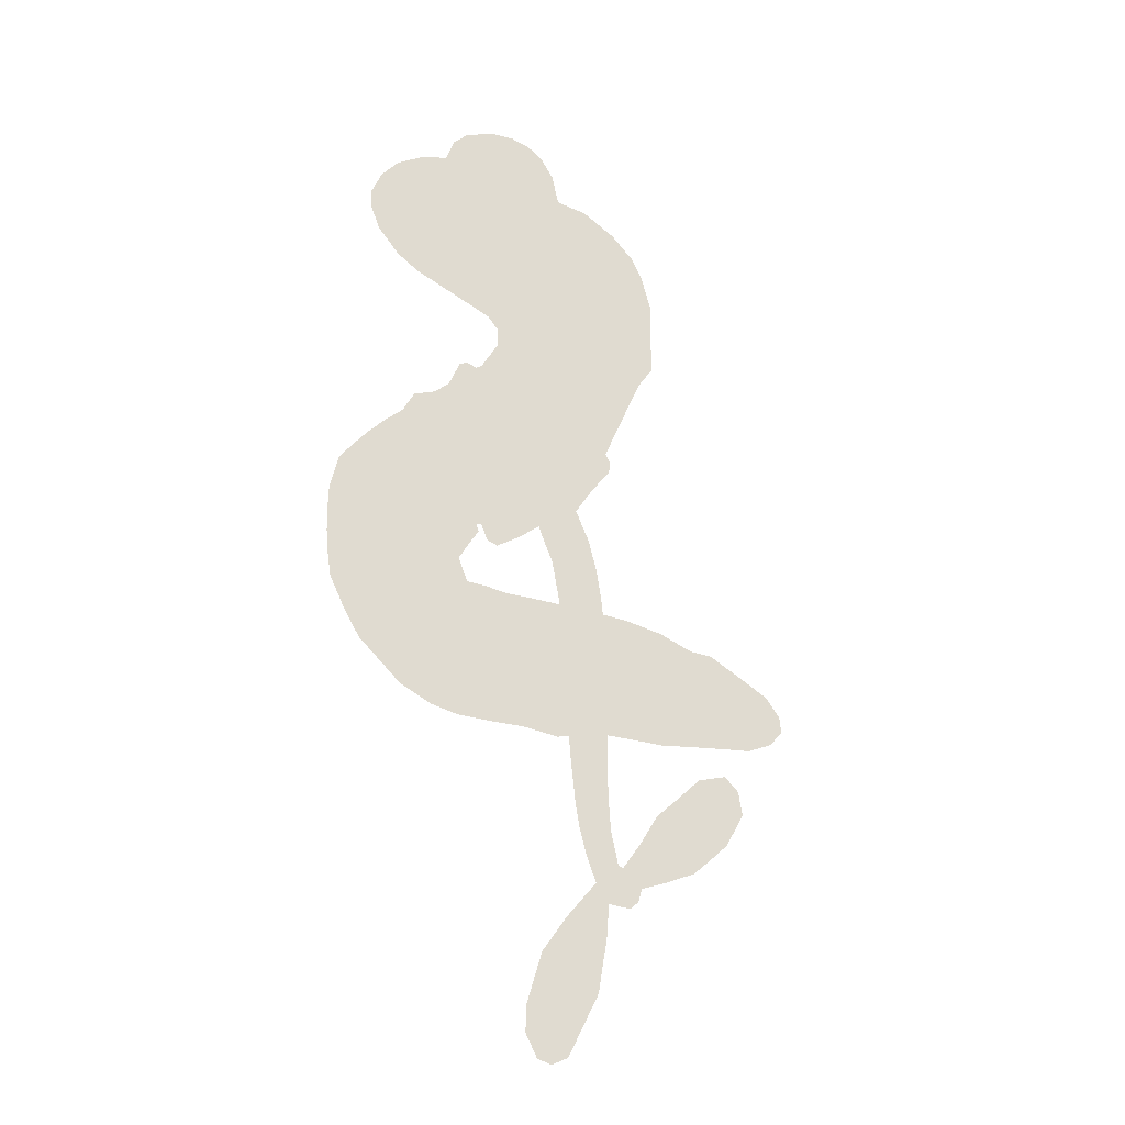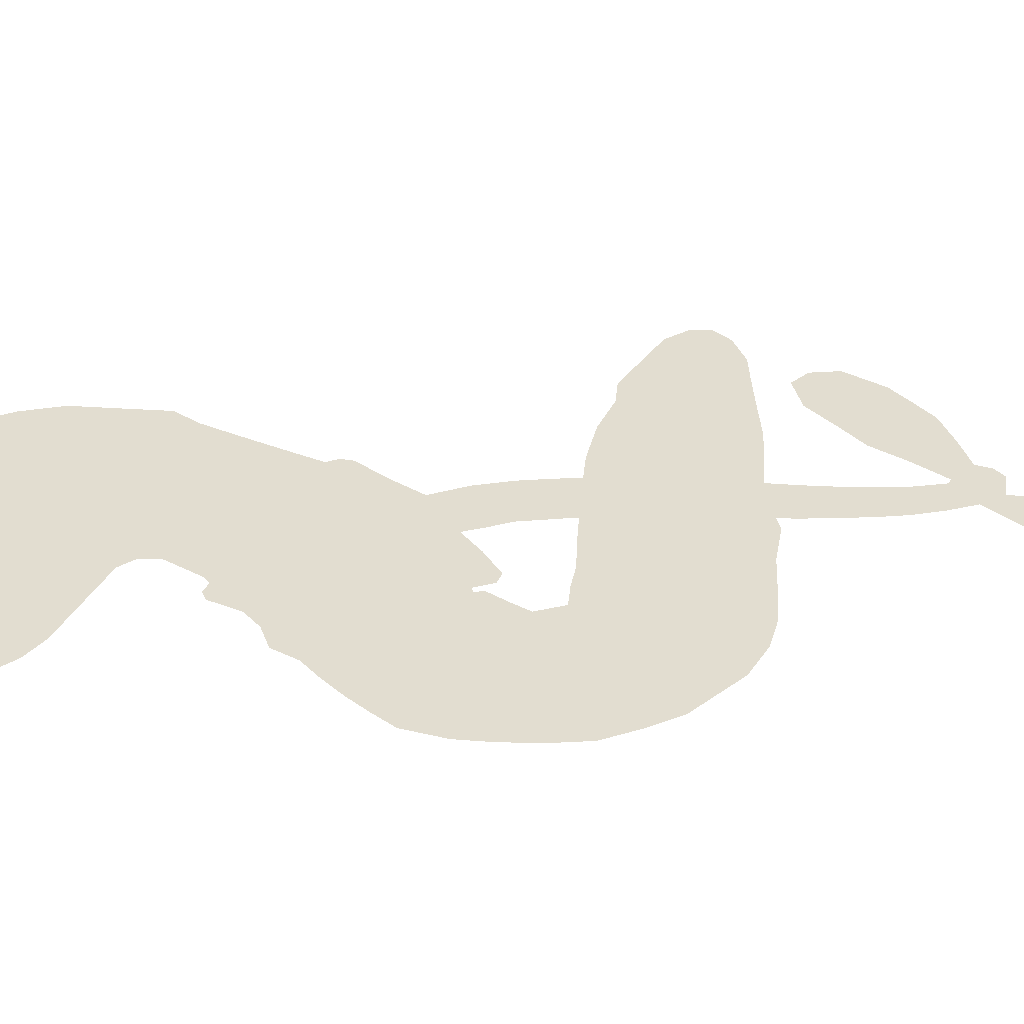
<metadata>
{"format":"obj","ext":"obj","renderer":"f3d","projection":"perspective","resolution":1024,"background":"white","views":[{"elev":-27.5,"azim":-28.4,"up":"+Y"},{"elev":35.4,"azim":-85.4,"up":"+Z"}]}
</metadata>
<code>
v -258.2 61.64 0
v -253.9 64.48 0
v -249 66.19 0
v -247.6 70.15 0
v -244.9 72.8 0
v -239.9 74.95 0
v -235.9 75.38 0
v -232.4 74.6 0
v -230 73 0
v -227.5 69.5 0
v -226.4 64.47 0
v -220.8 63.89 0
v -215.1 60.78 0
v -211.2 57.17 0
v -209.1 53.34 0
v -207.3 47.44 0
v -207.4 34.12 0
v -209.9 30.46 0
v -217 14.1 0
v -216.1 12.39 0
v -216.4 10.57 0
v -222.8 1.288 0
v -217.1 -37 0
v -215.4 -60.46 0
v -214.6 -60.79 0
v -208.2 -50.95 0
v -200 -43.22 0
v -194.9 -41.59 0
v -192.4 -43.82 0
v -191.7 -47.88 0
v -195 -53.65 0
v -201.4 -59.53 0
v -211.2 -63.65 0
v -211.9 -65.95 0
v -213.4 -67.32 0
v -217.2 -67.13 0
v -217.7 -73.01 0
v -219.2 -81.68 0
v -224.5 -92.2 0
v -227.3 -93.65 0
v -229.7 -92.96 0
v -231.7 -89.37 0
v -231.6 -85.2 0
v -228.9 -76.43 0
v -219.5 -64.04 0
v -230 -3.422 0
v -237.6 -9.019 0
v -239.5 -8.505 0
v -240.7 -5.707 0
v -241.5 -6.097 0
v -241.1 -7.232 0
v -244.6 -12.96 0
v -243 -16.88 0
v -235.8 -17.34 0
v -213.5 -17.09 0
v -206.7 -18.07 0
v -200.9 -20.01 0
v -196.9 -20.06 0
v -186 -25.42 0
v -183.5 -28.63 0
v -183.2 -31.36 0
v -185.6 -34.03 0
v -190 -36.04 0
v -206.7 -38.35 0
v -219.7 -38.73 0
v -226.3 -40.72 0
v -232.5 -40.2 0
v -244.1 -40.51 0
v -248.8 -39.66 0
v -254.1 -37.31 0
v -261.4 -30.97 0
v -266.7 -21.54 0
v -267.6 -5.923 0
v -266.3 -0.07871 0
v -255.5 11.91 0
v -253.5 15.57 0
v -249.8 17.12 0
v -247.3 19.41 0
v -245.3 23.96 0
v -243.9 24.65 0
v -242.2 24.09 0
v -241.1 24.94 0
v -238.1 30.09 0
v -238.2 33.1 0
v -240.1 35.24 0
v -253.8 40.29 0
v -257.5 42.6 0
v -261.3 46.77 0
v -262.9 50.85 0
v -262.9 53.96 0
v -261.2 58.07 0
v -224.8 -31.69 0
v -215.7 -62.15 0
v -240.2 22.63 0
v -242.2 -3.997 0
v -242.9 -10.09 0
v -243.8 22.53 0
v -219.3 11.94 0
v -233.6 -6.359 0
v -223.6 -47.57 0
v -213.3 -62.61 0
v -222.3 -55.71 0
v -221.1 -59.9 0
v -246.2 21.69 0
v -239.7 -3.283 0
v -211.2 -56.02 0
v -214.9 -64.77 0
v -211.1 -59.7 0
v -187 -30.38 0
v -227.5 -89.74 0
v -236.4 25.38 0
v -243.7 -6.336 0
v -244.3 19.74 0
v -257.4 52.45 0
v -234 69.37 0
v -235.4 37.47 0
v -219.7 6.142 0
v -237.8 -5.92 0
v -217.2 -49.19 0
v -216.7 -55.07 0
v -243 0.841 0
v -222 17.24 0
v -245.5 15.28 0
v -232.8 31.85 0
v -235.7 -1.958 0
v -218.3 -60.7 0
v -247.8 -2.249 0
v -219.2 -57.3 0
v -219.7 -53.6 0
v -250.3 12.15 0
v -198.9 -27.04 0
v -224.8 -70.43 0
v -196.4 -45.81 0
v -206.2 -61.72 0
v -221.8 -86.92 0
v -241.6 66.77 0
v -223.1 -51.61 0
v -198.9 -23.25 0
v -220.8 -68.77 0
v -205.6 -25.12 0
v -191.4 -22.72 0
v -195 -25.2 0
v -216.9 51.5 0
v -245.1 -32.56 0
v -256.5 57.18 0
v -251.9 47.45 0
v -237.5 71.59 0
v -233.2 17.61 0
v -250.4 -8.748 0
v -204.1 -47.15 0
v -207.4 -57.76 0
v -245.3 67.12 0
v -245.5 60.15 0
v -243.8 63.59 0
v -238.5 58.76 0
v -239.5 62.98 0
v -198.4 -37.13 0
v -190.8 -27.47 0
v -213.2 53.52 0
v -215.2 36.64 0
v -245.8 -36.61 0
v -253.9 44.17 0
v -246.9 37.77 0
v -256.4 47.99 0
v -236 21.05 0
v -247 -10.25 0
v -250.6 -14.82 0
v -241.9 60.23 0
v -243.6 53.74 0
v -232.8 62.27 0
v -237.3 66.64 0
v -217.2 56.38 0
v -212.7 48.15 0
v -211.6 34.29 0
v -238.3 -40.44 0
v -250.6 -33.59 0
v -239.7 17.9 0
v -228.3 23.93 0
v -236.3 61.49 0
v -233.4 56.73 0
v -207.4 40.78 0
v -234.5 28.53 0
v -242.2 -35.08 0
v -238.4 -29.28 0
v -232.6 23.54 0
v -211.3 38.68 0
v -213.5 22.3 0
v -230.8 27.75 0
v -211.4 43.5 0
v -224.5 33.32 0
v -217.6 29.25 0
v -228.4 31.42 0
v -213.9 30.94 0
v -224.2 27.74 0
v -229 37.71 0
v -211.7 26.38 0
v -230.3 34.4 0
v -215.7 25.7 0
v -220.2 25.6 0
v -217.8 21.95 0
v -222.3 21.69 0
v -215.2 18.21 0
v -226.6 19.32 0
v -218.8 18.58 0
v -235.1 34.19 0
v -244.7 -1.663 0
v -246.8 1.106 0
v -244.5 6.989 0
v -253.6 0.7264 0
v -195.3 -49.65 0
v -199.8 -48.84 0
v -203.4 -51.91 0
v -251.2 53.71 0
v -253.8 50.87 0
v -228.1 9.766 0
v -250.1 61.53 0
v -240.5 42.24 0
v -246.8 -15.91 0
v -249.8 -21.79 0
v -246.3 -19.62 0
v -249.9 -18.35 0
v -256.6 -16.98 0
v -253.5 -19.76 0
v -243.8 -25.32 0
v -259 -23.7 0
v -246.2 -22.83 0
v -249.4 -27.17 0
v -241.1 -21.05 0
v -256.9 -20.81 0
v -267.7 -13.78 0
v -254.2 -25.16 0
v -230.6 66.17 0
v -234 65.55 0
v -219.2 60.07 0
v -224 60.2 0
v -221.7 56.37 0
v -227.6 55.43 0
v -208.2 50.39 0
v -211.3 51.08 0
v -250.7 -36.8 0
v -256 -32.24 0
v -237.8 53.02 0
v -207.3 44.11 0
v -219.7 43.67 0
v -245.8 11 0
v -249.6 7.609 0
v -237.6 10.67 0
v -241.6 12.98 0
v -241.3 9.302 0
v -239.6 4.484 0
v -260.2 -4.379 0
v -206.3 -54.23 0
v -202.6 -55.79 0
v -198.2 -56.62 0
v -198.9 -52.71 0
v -254.5 54.36 0
v -252.1 57.83 0
v -248 56.61 0
v -224.2 6.343 0
v -226 14.2 0
v -247.2 63.29 0
v -238.9 38.83 0
v -235.4 42.57 0
v -243.5 36.5 0
v -248.5 43.07 0
v -244 40.41 0
v -244.3 45.1 0
v -239.3 47.67 0
v -248.6 -30.67 0
v -245.1 -28.83 0
v -253 -29.28 0
v -257.4 -28.01 0
v -239 -24.83 0
v -224.8 -17.03 0
v -237.3 -21.14 0
v -234.5 -24.34 0
v -230.3 -17.13 0
v -233.8 -28.72 0
v -235.8 -32.56 0
v -226.7 -24.86 0
v -233.4 -20.44 0
v -239.6 -32.58 0
v -234 -36.29 0
v -230.7 -25.76 0
v -229.2 -21.38 0
v -228.9 -36.52 0
v -225.2 -21.05 0
v -227.8 -30.71 0
v -219.4 -25.41 0
v -231.7 -32.11 0
v -219.2 -17.02 0
v -222.9 -24.08 0
v -224.1 -28.28 0
v -219.8 -21.2 0
v -223.1 -34.04 0
v -214.3 -22.74 0
v -239.4 -16.93 0
v -228.6 60.47 0
v -236.6 56.09 0
v -240 55.66 0
v -234.4 53.46 0
v -230.9 54.15 0
v -235.6 49.5 0
v -227 48.89 0
v -232 50.55 0
v -232.7 46.11 0
v -230.9 41.88 0
v -232.3 38.77 0
v -225.2 41.95 0
v -228.8 45.28 0
v -215.5 44.85 0
v -218.6 47.67 0
v -216.6 40.69 0
v -222 51.35 0
v -223 46.75 0
v -221.2 38.98 0
v -247.6 4.589 0
v -251.6 4.184 0
v -261.3 6.152 0
v -254.4 7.546 0
v -258.5 9.161 0
v -257.9 5.659 0
v -261 0.8928 0
v -243 4.032 0
v -239 0.7085 0
v -234.9 2.652 0
v -264 -3.588 0
v -261.2 -17.86 0
v -254.6 60.75 0
v -222 9.326 0
v -229.3 16.64 0
v -230.4 20.34 0
v -232.1 12.96 0
v -222.5 13.68 0
v -250.4 39.03 0
v -238.1 44.56 0
v -241 51.03 0
v -245.3 49.53 0
v -247.4 52.77 0
v -225.3 -37.09 0
v -219.8 -30.35 0
v -230.1 57.53 0
v -224.3 53.97 0
v -225.1 38 0
v -257.6 -0.798 0
v -255.1 -5.83 0
v -263.9 3.065 0
v -232.4 -0.4556 0
v -227.6 0.6402 0
v -235.9 6.729 0
v -230.6 5.257 0
v -225 10.8 0
v -236.4 14.71 0
v -248.1 46.9 0
v -219 -34.51 0
v -213.2 -38.5 0
v -212.5 -30.99 0
v -216.5 -38.6 0
v -214.9 -34.66 0
v -210.7 -34.94 0
v -216.2 -31.13 0
v -214.4 -27.1 0
v -206.9 -30.66 0
v -210.2 -25.02 0
v -207.9 -21.86 0
v -204.1 -21.71 0
v -210.1 -17.57 0
v -226.1 -16.44 0
v -217.7 -18.48 0
v -226.8 4.121 0
v -232.7 9.029 0
v -207 -34.51 0
v -201.8 -32.63 0
v -202.6 -37.72 0
v -195 -30.36 0
v -211.3 -20.91 0
v -227.4 -9.469 0
v -198.6 -30.72 0
v -194.2 -36.57 0
v -196.5 -33.73 0
v -192.5 -33.18 0
v -219 -8.839 0
v -224.6 -1.328 0
v -220.5 -3.763 0
v -226.5 -84.59 0
v -222.9 -83.07 0
v -223 -76.95 0
v -230.3 -80.83 0
v -226.1 -80.26 0
v -241.5 70.79 0
v -247.7 -5.982 0
v -251.3 -4.407 0
v -221.4 30.67 0
v -218.1 33.51 0
v -224.8 24.26 0
v -264.2 -26.4 0
v -262.8 -22.57 0
v -216.4 -19.59 0
v -263.3 -9.887 0
v -259.7 -13.07 0
v -254.9 -12.03 0
v -259.6 -8.684 0
v -251.7 -11.72 0
v -256.5 -9.013 0
v -209.8 -28.6 0
v -202.9 -28.48 0
v -202 -25 0
v -223.2 -7.55 0
v -228.8 -6.432 0
v -224.1 -12.3 0
v -218.2 -13.63 0
v -225.3 -23.96 0
v -221.8 -16.08 0
v -225.6 -20.17 0
v -217.3 -27.86 0
v -221.3 -21.58 0
v -221.5 -26.47 0
v -217.4 -23.21 0
v -225 -27.8 0
v -218.5 -77.29 0
v -221.7 -73 0
v -226.9 -73.45 0
v -221.4 35.31 0
v -267.7 -9.835 0
v -263.9 -14.42 0
v -267.3 -17.7 0
v -264.1 -18.98 0
v -225.5 -4.902 0
v -217.2 -43.14 0
v -220 -46.23 0
v -224.3 -39.56 0
v -224 -43.54 0
v -220.7 -41.22 0
v -221.1 -36.77 0
v -217.2 -32.45 0
v -220.9 -30.82 0
v -237.8 -35.75 0
v -241.2 -38.39 0
f 112 206 391
f 186 160 174
f 75 130 76
f 203 122 201
f 105 121 206
f 45 107 93
f 51 50 112
f 123 78 77
f 89 88 114
f 125 118 99
f 1 91 145
f 162 164 87
f 25 108 106
f 43 42 110
f 80 79 97
f 126 93 24
f 58 138 142
f 179 299 180
f 128 129 102
f 105 125 325
f 52 166 167
f 143 159 172
f 240 176 70
f 142 138 131
f 176 240 161
f 223 231 219
f 59 158 109
f 95 112 50
f 117 21 98
f 113 94 97
f 97 104 113
f 104 78 113
f 349 383 22
f 166 112 391
f 105 95 49
f 74 73 327
f 51 112 96
f 82 94 111
f 107 34 101
f 52 218 53
f 323 345 322
f 203 260 122
f 90 89 114
f 167 221 218
f 145 256 257
f 91 90 114
f 298 232 170
f 98 19 334
f 282 183 437
f 77 76 130
f 4 3 152
f 152 5 4
f 56 365 366
f 45 126 103
f 115 9 8
f 8 7 147
f 45 139 36
f 106 151 252
f 147 7 6
f 381 158 375
f 114 145 91
f 246 208 245
f 136 154 156
f 10 9 115
f 19 122 334
f 205 83 124
f 17 174 18
f 84 205 116
f 165 111 94
f 182 83 111
f 162 146 164
f 239 15 159
f 206 207 127
f 129 137 102
f 236 234 235
f 350 250 326
f 172 159 14
f 180 302 342
f 126 45 93
f 322 318 320
f 239 238 15
f 211 150 212
f 5 152 390
f 136 152 154
f 25 93 101
f 31 30 210
f 107 45 36
f 124 192 197
f 161 183 144
f 119 430 137
f 120 119 129
f 296 364 376
f 359 361 355
f 287 274 285
f 363 373 406
f 276 285 281
f 50 49 95
f 53 218 220
f 275 54 297
f 49 48 118
f 126 128 103
f 274 287 294
f 58 57 138
f 78 123 113
f 407 406 131
f 118 105 49
f 375 158 142
f 68 161 69
f 61 109 62
f 421 139 132
f 109 60 59
f 166 52 96
f 423 394 160
f 60 109 61
f 348 349 351
f 85 84 116
f 141 58 142
f 162 87 86
f 43 110 385
f 134 32 151
f 386 385 135
f 110 42 41
f 110 135 385
f 102 103 128
f 57 366 407
f 40 110 41
f 40 39 110
f 421 387 420
f 119 137 129
f 141 158 59
f 37 36 139
f 105 206 95
f 47 118 48
f 94 81 97
f 95 206 112
f 430 433 432
f 432 100 430
f 413 416 369
f 82 81 94
f 177 165 94
f 98 20 19
f 98 21 20
f 97 79 104
f 63 62 109
f 108 151 106
f 117 330 259
f 210 133 211
f 93 107 101
f 83 82 111
f 259 22 117
f 348 99 46
f 47 99 118
f 24 93 25
f 132 139 45
f 35 34 107
f 126 24 128
f 101 34 33
f 118 125 105
f 130 123 77
f 115 8 147
f 128 24 120
f 108 101 33
f 27 133 28
f 108 33 134
f 255 253 254
f 185 111 165
f 28 133 29
f 133 30 29
f 129 128 120
f 110 39 135
f 159 15 14
f 145 114 256
f 193 160 394
f 101 108 25
f 389 388 385
f 36 35 107
f 168 154 153
f 81 80 97
f 372 373 363
f 151 108 134
f 214 114 164
f 145 257 329
f 163 265 335
f 179 233 171
f 390 6 5
f 147 390 171
f 113 123 177
f 177 123 248
f 209 346 392
f 397 396 225
f 261 154 152
f 27 150 211
f 253 252 151
f 152 136 390
f 3 2 216
f 168 169 300
f 261 152 3
f 168 156 154
f 261 153 154
f 234 236 172
f 179 156 155
f 147 171 115
f 64 374 372
f 375 380 381
f 141 142 158
f 142 131 375
f 172 14 13
f 143 173 239
f 308 205 197
f 196 198 187
f 283 175 67
f 161 144 176
f 264 266 163
f 214 146 213
f 85 262 264
f 262 85 116
f 114 88 164
f 87 164 88
f 177 94 113
f 332 148 331
f 112 166 96
f 166 149 403
f 346 209 345
f 223 219 221
f 169 168 153
f 155 156 168
f 265 162 86
f 162 265 146
f 179 180 170
f 11 10 232
f 136 156 171
f 171 156 179
f 12 234 13
f 172 13 234
f 173 311 189
f 189 311 313
f 16 173 189
f 200 198 199
f 288 280 284
f 183 282 144
f 270 184 224
f 70 176 241
f 245 248 123
f 148 165 177
f 188 194 192
f 188 182 185
f 179 155 299
f 179 170 233
f 299 300 242
f 301 302 180
f 188 192 124
f 17 181 186
f 83 182 124
f 438 161 68
f 437 283 279
f 288 290 286
f 220 226 228
f 332 165 148
f 188 185 178
f 17 186 174
f 189 186 181
f 174 193 18
f 185 182 111
f 202 187 200
f 182 188 124
f 16 189 243
f 311 173 312
f 189 313 186
f 194 190 192
f 18 193 196
f 194 188 178
f 190 195 197
f 160 193 174
f 198 196 193
f 122 204 201
f 393 194 199
f 160 313 316
f 304 314 343
f 190 197 192
f 198 193 191
f 197 195 308
f 199 191 393
f 198 191 199
f 395 194 178
f 198 200 187
f 201 200 199
f 204 19 202
f 395 199 194
f 201 395 203
f 332 178 185
f 204 202 200
f 260 331 333
f 201 204 200
f 19 204 122
f 83 205 84
f 197 205 124
f 207 206 121
f 206 127 391
f 324 317 207
f 130 320 246
f 250 350 249
f 123 130 245
f 127 207 209
f 207 121 324
f 30 133 210
f 133 27 211
f 150 26 212
f 210 211 255
f 252 212 26
f 253 255 212
f 146 354 339
f 258 153 216
f 146 214 164
f 256 214 213
f 353 247 333
f 348 46 349
f 2 1 329
f 216 257 258
f 307 263 308
f 354 267 338
f 52 167 218
f 221 220 218
f 221 167 223
f 269 270 227
f 219 226 220
f 53 220 228
f 167 222 223
f 219 220 221
f 402 400 404
f 328 225 229
f 222 229 223
f 269 227 271
f 226 227 224
f 224 273 228
f 397 72 396
f 71 70 241
f 227 226 219
f 226 224 228
f 223 229 231
f 144 269 176
f 273 224 184
f 297 53 228
f 399 251 327
f 231 229 225
f 400 402 399
f 426 427 425
f 71 241 272
f 219 231 227
f 10 115 232
f 233 115 171
f 170 232 233
f 115 233 232
f 11 235 12
f 234 12 235
f 11 232 298
f 236 143 172
f 235 11 298
f 235 237 343
f 299 301 180
f 237 302 304
f 143 239 159
f 173 16 238
f 173 238 239
f 70 69 240
f 161 240 69
f 176 269 271
f 271 231 272
f 338 268 337
f 262 263 217
f 314 312 143
f 189 181 243
f 316 313 244
f 246 245 130
f 249 248 245
f 319 322 321
f 318 207 317
f 250 249 208
f 215 260 333
f 249 245 208
f 248 247 353
f 250 208 324
f 247 248 249
f 325 250 324
f 325 326 250
f 230 399 424
f 400 222 401
f 106 252 26
f 253 151 32
f 255 254 31
f 212 252 253
f 210 255 31
f 253 32 254
f 212 255 211
f 214 256 114
f 257 256 213
f 257 213 258
f 216 2 329
f 339 258 213
f 169 153 258
f 330 117 98
f 326 351 350
f 331 260 203
f 259 330 352
f 3 216 261
f 153 261 216
f 263 262 116
f 266 264 262
f 310 304 305
f 301 242 303
f 265 266 267
f 266 262 217
f 267 266 217
f 265 163 266
f 268 267 217
f 268 338 267
f 263 336 217
f 268 303 337
f 270 269 144
f 227 231 271
f 270 144 282
f 227 270 224
f 272 231 225
f 176 271 241
f 272 225 396
f 241 271 272
f 184 278 276
f 228 273 275
f 276 284 285
f 285 274 277
f 273 276 275
f 284 276 278
f 184 276 273
f 54 275 281
f 175 283 437
f 276 281 275
f 279 184 282
f 278 184 279
f 437 279 282
f 290 288 284
f 376 398 296
f 277 54 281
f 282 184 270
f 438 183 161
f 66 286 67
f 67 286 283
f 279 290 278
f 284 280 285
f 285 280 287
f 277 281 285
f 340 65 295
f 278 290 284
f 292 287 280
f 294 287 292
f 340 286 66
f 341 293 295
f 292 280 293
f 358 359 355
f 279 283 290
f 286 290 283
f 293 280 288
f 291 294 398
f 294 292 289
f 295 293 288
f 289 292 293
f 294 289 296
f 294 291 274
f 340 288 286
f 293 341 289
f 361 362 341
f 365 376 364
f 342 170 180
f 275 297 228
f 237 235 298
f 300 299 155
f 301 299 242
f 168 300 155
f 337 300 169
f 242 337 303
f 342 302 237
f 305 301 303
f 311 312 244
f 336 303 268
f 307 310 306
f 301 305 302
f 305 303 306
f 303 336 306
f 304 302 305
f 307 306 263
f 305 306 310
f 308 263 116
f 307 195 309
f 308 116 205
f 195 307 308
f 309 344 316
f 309 244 315
f 307 309 310
f 315 310 309
f 312 173 143
f 313 311 244
f 314 143 236
f 315 312 314
f 244 309 316
f 186 313 160
f 343 314 236
f 315 314 304
f 315 304 310
f 244 312 315
f 344 309 195
f 393 394 423
f 208 246 317
f 318 317 246
f 75 320 130
f 207 318 209
f 323 251 345
f 320 318 246
f 320 321 322
f 322 319 323
f 320 75 321
f 318 322 209
f 347 74 323
f 327 323 74
f 317 324 208
f 325 324 121
f 105 325 121
f 326 325 125
f 348 326 125
f 350 247 249
f 230 425 399
f 323 327 251
f 427 397 328
f 73 399 327
f 145 329 1
f 216 329 257
f 334 330 98
f 215 352 260
f 332 331 203
f 331 148 333
f 178 332 203
f 332 185 165
f 353 333 148
f 371 247 350
f 122 260 334
f 334 260 352
f 336 263 306
f 265 86 335
f 268 217 336
f 300 337 242
f 337 169 338
f 169 258 339
f 265 354 146
f 146 339 213
f 169 339 338
f 65 340 66
f 288 340 295
f 65 355 295
f 341 295 355
f 237 298 342
f 170 342 298
f 235 343 236
f 304 343 237
f 195 190 344
f 423 344 190
f 346 345 251
f 322 345 209
f 399 425 400
f 391 392 149
f 99 348 125
f 323 319 347
f 413 410 368
f 259 370 22
f 215 351 370
f 326 348 351
f 371 333 247
f 370 351 349
f 371 215 333
f 259 352 215
f 334 352 330
f 148 177 353
f 248 353 177
f 267 354 265
f 339 354 338
f 360 363 357
f 289 341 362
f 357 359 360
f 358 356 359
f 364 140 365
f 360 359 356
f 355 65 358
f 361 359 357
f 356 64 360
f 364 405 140
f 361 357 362
f 355 361 341
f 357 363 405
f 289 362 296
f 360 64 372
f 374 157 373
f 296 362 364
f 362 357 405
f 366 365 140
f 398 376 55
f 366 140 407
f 56 366 57
f 417 415 418
f 365 56 367
f 428 384 383
f 22 370 349
f 215 370 259
f 350 351 371
f 215 371 351
f 373 157 380
f 363 360 372
f 378 375 131
f 373 378 406
f 372 374 373
f 381 380 379
f 365 367 376
f 55 376 367
f 377 410 408
f 46 383 349
f 406 378 131
f 373 380 378
f 63 381 379
f 380 375 378
f 157 379 380
f 63 109 381
f 158 381 109
f 408 382 384
f 22 383 384
f 386 135 38
f 377 408 428
f 428 46 409
f 385 386 389
f 387 386 38
f 389 44 388
f 421 420 37
f 422 44 387
f 386 387 389
f 43 385 388
f 44 389 387
f 171 390 136
f 6 390 147
f 392 391 127
f 166 391 149
f 209 392 127
f 149 392 346
f 394 393 191
f 190 194 393
f 193 394 191
f 423 160 316
f 203 395 178
f 199 395 201
f 272 396 71
f 222 328 229
f 328 397 225
f 291 398 55
f 294 296 398
f 400 328 222
f 401 222 167
f 399 402 251
f 167 403 401
f 404 149 346
f 404 400 401
f 346 251 402
f 166 403 167
f 404 403 149
f 404 401 403
f 346 402 404
f 140 405 363
f 362 405 364
f 407 131 138
f 363 406 140
f 407 138 57
f 140 406 407
f 410 377 368
f 413 411 410
f 428 408 384
f 382 408 410
f 413 414 416
f 382 410 411
f 369 411 413
f 416 414 412
f 436 434 435
f 413 368 414
f 417 416 412
f 92 436 419
f 418 369 416
f 417 419 436
f 139 421 37
f 417 418 416
f 417 412 419
f 387 38 420
f 422 421 132
f 344 423 316
f 421 422 387
f 393 423 190
f 72 397 427
f 399 73 424
f 400 425 328
f 425 427 328
f 425 230 426
f 72 427 426
f 46 428 383
f 377 428 409
f 119 429 430
f 137 430 100
f 432 433 431
f 429 23 433
f 434 431 433
f 433 430 429
f 434 433 23
f 415 417 436
f 92 431 434
f 434 436 92
f 434 23 435
f 415 436 435
f 437 183 438
f 68 175 438
f 437 438 175

</code>
